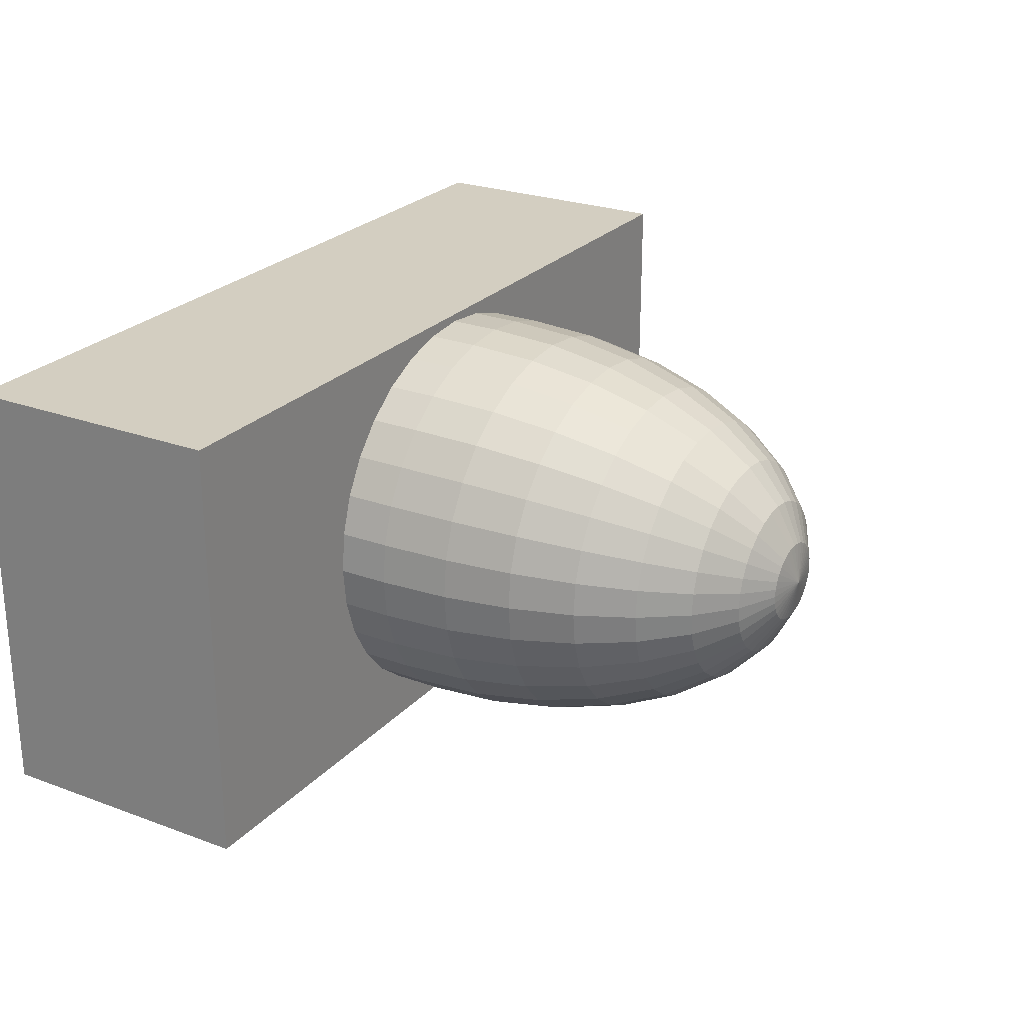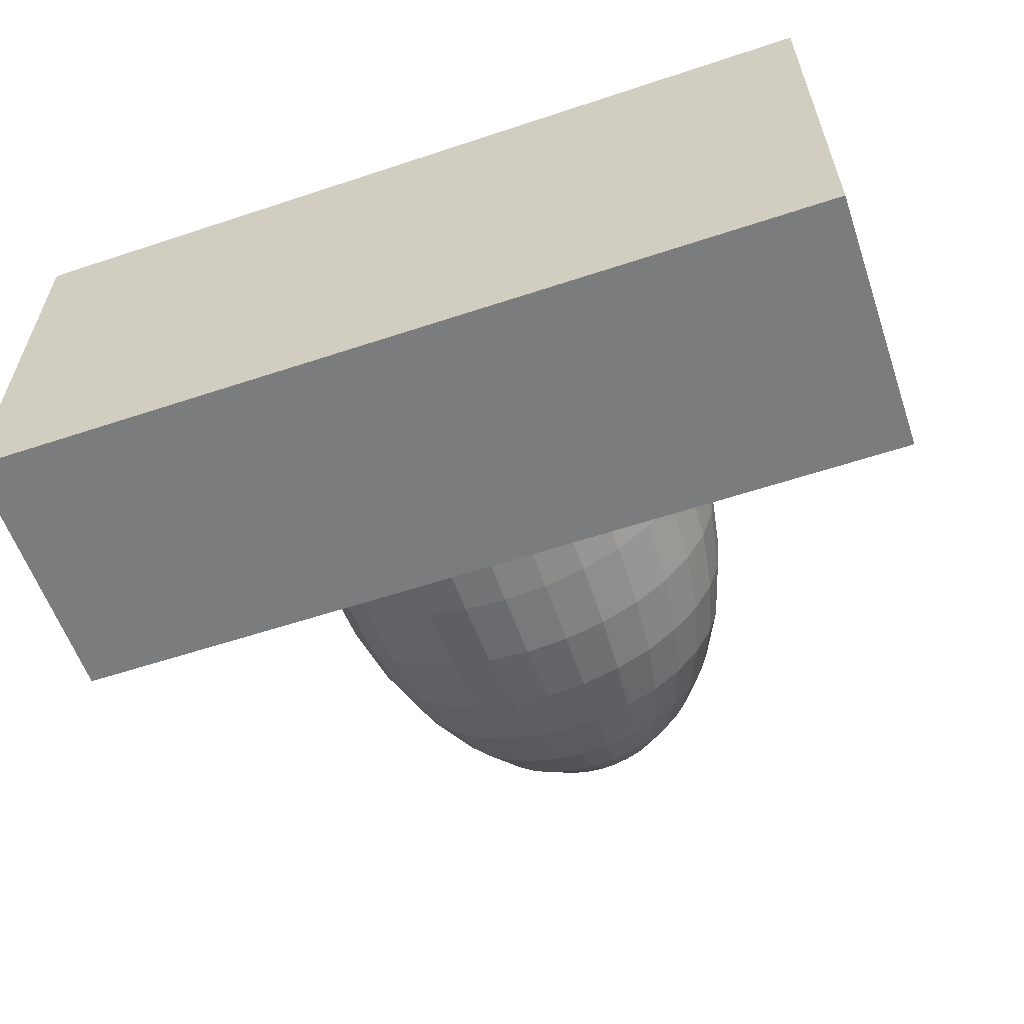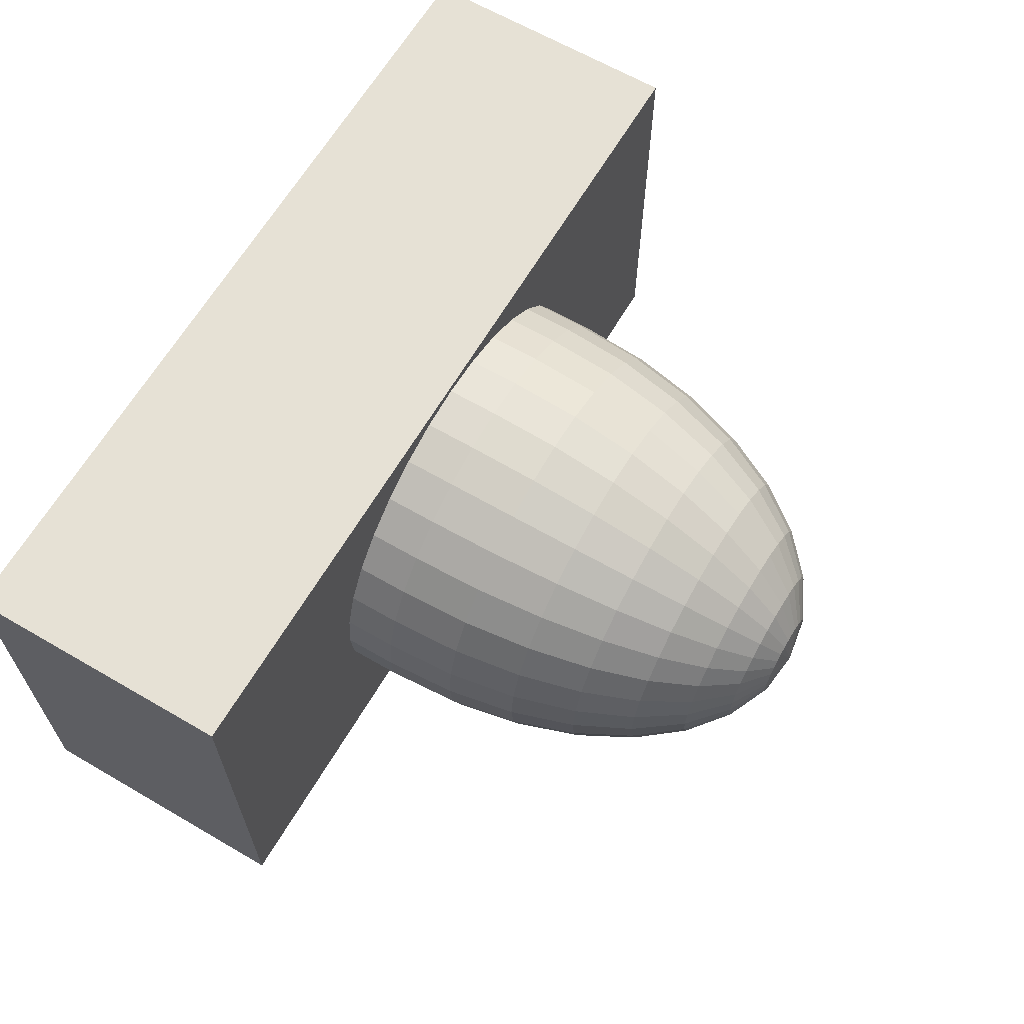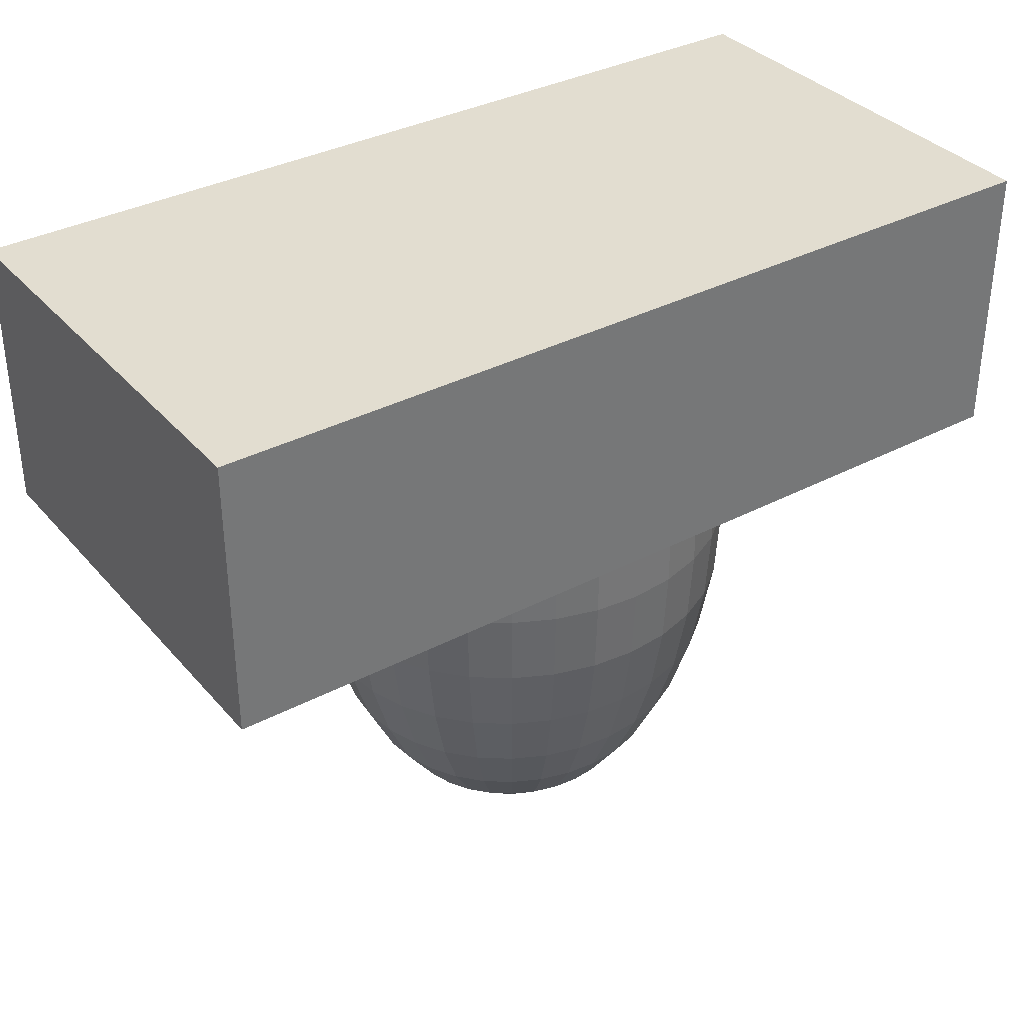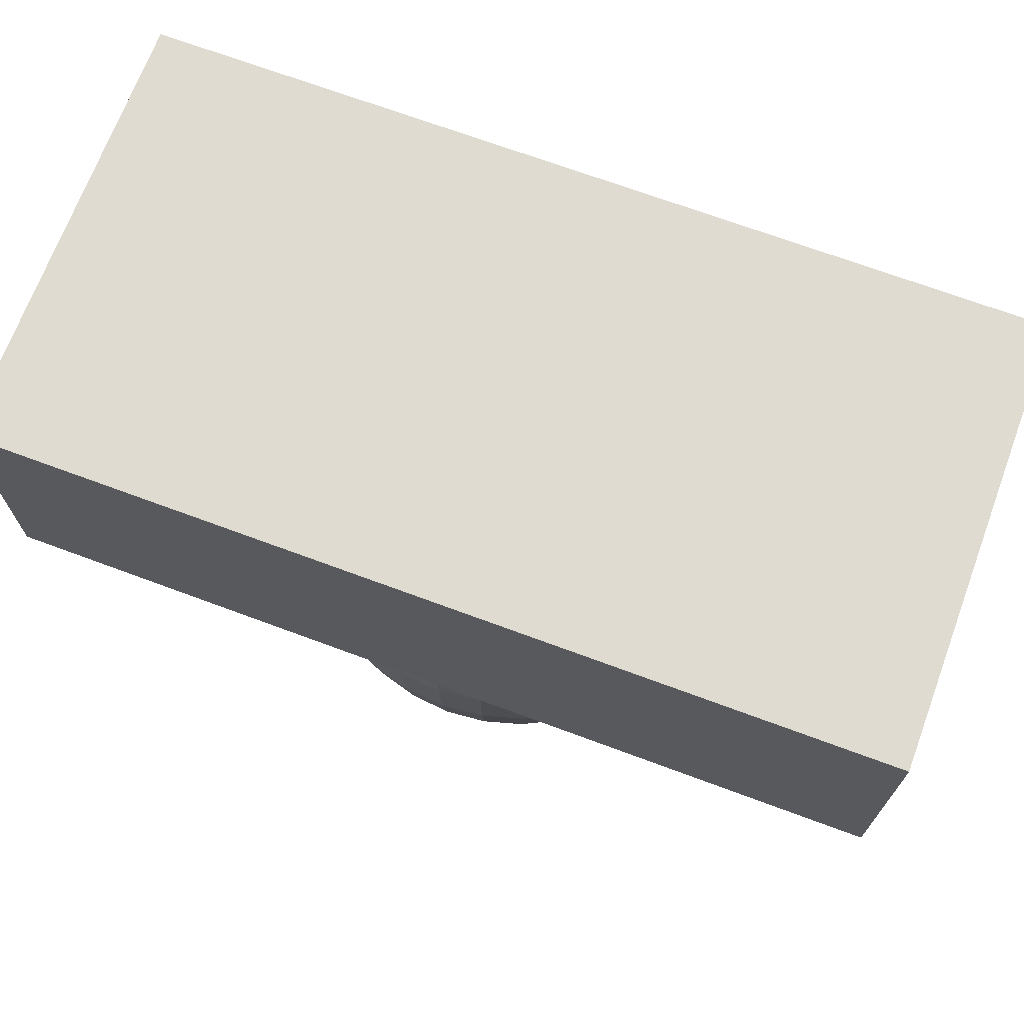
<metadata>
{"format":"obj","ext":"obj","renderer":"f3d","projection":"perspective","resolution":1024,"background":"white","views":[{"elev":24.9,"azim":-58.9,"up":"+Z"},{"elev":-58.6,"azim":-161.1,"up":"+Z"},{"elev":64.4,"azim":-59.6,"up":"+Z"},{"elev":35.2,"azim":-34.9,"up":"+Y"},{"elev":70.1,"azim":20.4,"up":"+Y"}]}
</metadata>
<code>
o Plane_Plane.001
v -1.6 -0.5 0
v 1.6 -0.5 0
v -1.6 0.5 0
v 1.6 0.5 0
v -1.6 -0.5 1.6
v 1.6 -0.5 1.6
v -1.6 0.5 1.6
v 1.6 0.5 1.6
v 0 -0.6882 1.572
v 0 -0.9504 1.557
v 0 -1.203 1.514
v 0 -1.435 1.443
v 0 -1.639 1.349
v 0 -1.806 1.233
v 0 -1.93 1.101
v -0.158 -0.6882 1.557
v -0.155 -0.9504 1.543
v -0.146 -1.203 1.5
v -0.1314 -1.435 1.431
v -0.1117 -1.639 1.338
v -0.08779 -1.806 1.225
v -0.06047 -1.93 1.096
v -0.03083 -2.006 0.9557
v -0.31 -0.6882 1.514
v -0.304 -0.9504 1.5
v -0.2864 -1.203 1.46
v -0.2577 -1.435 1.395
v -0.2192 -1.639 1.308
v -0.1722 -1.806 1.201
v -0.1186 -1.93 1.079
v -0.06047 -2.006 0.9473
v -0.45 -0.6882 1.443
v -0.4414 -0.9504 1.431
v -0.4158 -1.203 1.395
v -0.3742 -1.435 1.337
v -0.3182 -1.639 1.258
v -0.25 -1.806 1.162
v -0.1722 -1.93 1.052
v -0.08779 -2.006 0.9335
v -0.5728 -0.6882 1.349
v -0.5618 -0.9504 1.338
v -0.5292 -1.203 1.308
v -0.4762 -1.435 1.258
v -0.405 -1.639 1.191
v -0.3182 -1.806 1.109
v -0.2192 -1.93 1.016
v -0.1117 -2.006 0.9151
v -0.6735 -0.6882 1.233
v -0.6605 -0.9504 1.225
v -0.6222 -1.203 1.201
v -0.56 -1.435 1.162
v -0.4762 -1.639 1.109
v -0.3742 -1.806 1.045
v -0.2577 -1.93 0.9719
v -0.1314 -2.006 0.8926
v -0.7483 -0.6882 1.101
v -0.734 -0.9504 1.096
v -0.6914 -1.203 1.079
v -0.6222 -1.435 1.052
v -0.5292 -1.639 1.016
v -0.4158 -1.806 0.9719
v -0.2864 -1.93 0.9215
v -0.146 -2.006 0.8669
v -0.7944 -0.6882 0.9586
v -0.7792 -0.9504 0.9557
v -0.734 -1.203 0.9473
v -0.6605 -1.435 0.9335
v -0.5618 -1.639 0.9151
v -0.4414 -1.806 0.8926
v -0.304 -1.93 0.8669
v -0.155 -2.006 0.839
v -0.81 -0.6882 0.81
v -0.7944 -0.9504 0.81
v -0.7483 -1.203 0.81
v -0.6735 -1.435 0.81
v -0.5728 -1.639 0.81
v -0.45 -1.806 0.81
v -0.31 -1.93 0.81
v -0.158 -2.006 0.81
v -0.7944 -0.6882 0.6614
v -0.7792 -0.9504 0.6643
v -0.734 -1.203 0.6727
v -0.6605 -1.435 0.6865
v -0.5618 -1.639 0.7049
v -0.4414 -1.806 0.7274
v -0.304 -1.93 0.7531
v -0.155 -2.006 0.781
v -0.7483 -0.6882 0.5185
v -0.734 -0.9504 0.5241
v -0.6914 -1.203 0.5407
v -0.6222 -1.435 0.5676
v -0.5292 -1.639 0.6039
v -0.4158 -1.806 0.6481
v -0.2864 -1.93 0.6985
v -0.146 -2.006 0.7531
v -0.6735 -0.6882 0.3868
v -0.6605 -0.9504 0.395
v -0.6222 -1.203 0.4191
v -0.56 -1.435 0.4582
v -0.4762 -1.639 0.5108
v -0.3742 -1.806 0.5749
v -0.2577 -1.93 0.6481
v -0.1314 -2.006 0.7274
v -0.5728 -0.6882 0.2714
v -0.5618 -0.9504 0.2818
v -0.5292 -1.203 0.3124
v -0.4762 -1.435 0.3622
v -0.405 -1.639 0.4292
v -0.3182 -1.806 0.5108
v -0.2192 -1.93 0.6039
v -0.1117 -2.006 0.7049
v -0.45 -0.6882 0.1767
v -0.4414 -0.9504 0.1889
v -0.4158 -1.203 0.2249
v -0.3742 -1.435 0.2834
v -0.3182 -1.639 0.3622
v -0.25 -1.806 0.4582
v -0.1722 -1.93 0.5676
v -0.08779 -2.006 0.6865
v -0.31 -0.6882 0.1063
v -0.304 -0.9504 0.1198
v -0.2864 -1.203 0.1599
v -0.2577 -1.435 0.2249
v -0.2192 -1.639 0.3124
v -0.1722 -1.806 0.4191
v -0.1186 -1.93 0.5407
v -0.06047 -2.006 0.6727
v -0.158 -0.6882 0.06298
v -0.155 -0.9504 0.07733
v -0.146 -1.203 0.1198
v -0.1314 -1.435 0.1889
v -0.1117 -1.639 0.2818
v -0.08779 -1.806 0.395
v -0.06047 -1.93 0.5241
v -0.03083 -2.006 0.6643
v 0 -0.6882 0.04834
v 0 -0.9504 0.06298
v 0 -1.203 0.1063
v 0 -1.435 0.1767
v 0 -1.639 0.2714
v 0 -1.806 0.3868
v 0 -1.93 0.5185
v 0 -2.006 0.6614
v 0.158 -0.6882 0.06298
v 0.155 -0.9504 0.07733
v 0.146 -1.203 0.1198
v 0.1314 -1.435 0.1889
v 0.1117 -1.639 0.2818
v 0.08779 -1.806 0.395
v 0.06047 -1.93 0.5241
v 0.03083 -2.006 0.6643
v 0.31 -0.6882 0.1063
v 0.304 -0.9504 0.1198
v 0.2864 -1.203 0.1599
v 0.2577 -1.435 0.2249
v 0.2192 -1.639 0.3124
v 0.1722 -1.806 0.4191
v 0.1186 -1.93 0.5407
v 0.06047 -2.006 0.6727
v 0.45 -0.6882 0.1767
v 0.4414 -0.9504 0.1889
v 0.4158 -1.203 0.2249
v 0.3742 -1.435 0.2834
v 0.3182 -1.639 0.3622
v 0.25 -1.806 0.4582
v 0.1722 -1.93 0.5676
v 0.08779 -2.006 0.6865
v 0.5728 -0.6882 0.2714
v 0.5618 -0.9504 0.2818
v 0.5292 -1.203 0.3124
v 0.4762 -1.435 0.3622
v 0.405 -1.639 0.4292
v 0.3182 -1.806 0.5108
v 0.2192 -1.93 0.6039
v 0.1117 -2.006 0.7049
v 0 -2.032 0.81
v 0.6735 -0.6882 0.3868
v 0.6605 -0.9504 0.395
v 0.6222 -1.203 0.4191
v 0.56 -1.435 0.4582
v 0.4762 -1.639 0.5108
v 0.3742 -1.806 0.5749
v 0.2577 -1.93 0.6481
v 0.1314 -2.006 0.7274
v 0.7483 -0.6882 0.5185
v 0.734 -0.9504 0.5241
v 0.6914 -1.203 0.5407
v 0.6222 -1.435 0.5676
v 0.5292 -1.639 0.6039
v 0.4158 -1.806 0.6481
v 0.2864 -1.93 0.6985
v 0.146 -2.006 0.7531
v 0.7944 -0.6882 0.6614
v 0.7792 -0.9504 0.6643
v 0.734 -1.203 0.6727
v 0.6605 -1.435 0.6865
v 0.5618 -1.639 0.7049
v 0.4414 -1.806 0.7274
v 0.304 -1.93 0.7531
v 0.155 -2.006 0.781
v 0.81 -0.6882 0.81
v 0.7944 -0.9504 0.81
v 0.7483 -1.203 0.81
v 0.6735 -1.435 0.81
v 0.5728 -1.639 0.81
v 0.45 -1.806 0.81
v 0.31 -1.93 0.81
v 0.158 -2.006 0.81
v 0.7944 -0.6882 0.9586
v 0.7792 -0.9504 0.9557
v 0.734 -1.203 0.9473
v 0.6605 -1.435 0.9335
v 0.5618 -1.639 0.9151
v 0.4414 -1.806 0.8926
v 0.304 -1.93 0.8669
v 0.155 -2.006 0.839
v 0.7483 -0.6882 1.101
v 0.734 -0.9504 1.096
v 0.6914 -1.203 1.079
v 0.6222 -1.435 1.052
v 0.5292 -1.639 1.016
v 0.4158 -1.806 0.9719
v 0.2864 -1.93 0.9215
v 0.146 -2.006 0.8669
v 0.6735 -0.6882 1.233
v 0.6605 -0.9504 1.225
v 0.6222 -1.203 1.201
v 0.56 -1.435 1.162
v 0.4762 -1.639 1.109
v 0.3742 -1.806 1.045
v 0.2577 -1.93 0.9719
v 0.1314 -2.006 0.8926
v 0.5728 -0.6882 1.349
v 0.5618 -0.9504 1.338
v 0.5292 -1.203 1.308
v 0.4762 -1.435 1.258
v 0.405 -1.639 1.191
v 0.3182 -1.806 1.109
v 0.2192 -1.93 1.016
v 0.1117 -2.006 0.9151
v 0.45 -0.6882 1.443
v 0.4414 -0.9504 1.431
v 0.4158 -1.203 1.395
v 0.3742 -1.435 1.337
v 0.3182 -1.639 1.258
v 0.25 -1.806 1.162
v 0.1722 -1.93 1.052
v 0.08779 -2.006 0.9335
v 0.31 -0.6882 1.514
v 0.304 -0.9504 1.5
v 0.2864 -1.203 1.46
v 0.2577 -1.435 1.395
v 0.2192 -1.639 1.308
v 0.1722 -1.806 1.201
v 0.1186 -1.93 1.079
v 0.06047 -2.006 0.9473
v 0.158 -0.6882 1.557
v 0.155 -0.9504 1.543
v 0.146 -1.203 1.5
v 0.1314 -1.435 1.431
v 0.1117 -1.639 1.338
v 0.08779 -1.806 1.225
v 0.06047 -1.93 1.096
v 0.03083 -2.006 0.9557
v 0 -2.006 0.9586
v 0 -0.476 1.572
v -0.158 -0.476 1.557
v -0.31 -0.476 1.514
v -0.45 -0.476 1.443
v -0.5728 -0.476 1.349
v -0.6735 -0.476 1.233
v -0.7483 -0.476 1.101
v -0.7944 -0.476 0.9586
v -0.81 -0.476 0.81
v -0.7944 -0.476 0.6614
v -0.7483 -0.476 0.5185
v -0.6735 -0.476 0.3868
v -0.5728 -0.476 0.2714
v -0.45 -0.476 0.1767
v -0.31 -0.476 0.1063
v -0.158 -0.476 0.06298
v 0 -0.476 0.04834
v 0.158 -0.476 0.06298
v 0.31 -0.476 0.1063
v 0.45 -0.476 0.1767
v 0.5728 -0.476 0.2714
v 0.6735 -0.476 0.3868
v 0.7483 -0.476 0.5185
v 0.7944 -0.476 0.6614
v 0.81 -0.476 0.81
v 0.7944 -0.476 0.9586
v 0.7483 -0.476 1.101
v 0.6735 -0.476 1.233
v 0.5728 -0.476 1.349
v 0.45 -0.476 1.443
v 0.31 -0.476 1.514
v 0.158 -0.476 1.557
f 1 3 4 2
f 5 6 8 7
f 2 4 8 6
f 3 1 5 7
f 4 3 7 8
f 1 2 6 5
f 14 13 20 21
f 15 14 21 22
f 265 15 22 23
f 176 265 23
f 10 9 16 17
f 11 10 17 18
f 12 11 18 19
f 13 12 19 20
f 20 19 27 28
f 21 20 28 29
f 22 21 29 30
f 23 22 30 31
f 176 23 31
f 17 16 24 25
f 18 17 25 26
f 19 18 26 27
f 176 31 39
f 25 24 32 33
f 26 25 33 34
f 27 26 34 35
f 28 27 35 36
f 29 28 36 37
f 30 29 37 38
f 31 30 38 39
f 37 36 44 45
f 38 37 45 46
f 39 38 46 47
f 176 39 47
f 33 32 40 41
f 34 33 41 42
f 35 34 42 43
f 36 35 43 44
f 41 40 48 49
f 42 41 49 50
f 43 42 50 51
f 44 43 51 52
f 45 44 52 53
f 46 45 53 54
f 47 46 54 55
f 176 47 55
f 53 52 60 61
f 54 53 61 62
f 55 54 62 63
f 176 55 63
f 49 48 56 57
f 50 49 57 58
f 51 50 58 59
f 52 51 59 60
f 58 57 65 66
f 59 58 66 67
f 60 59 67 68
f 61 60 68 69
f 62 61 69 70
f 63 62 70 71
f 176 63 71
f 57 56 64 65
f 70 69 77 78
f 71 70 78 79
f 176 71 79
f 65 64 72 73
f 66 65 73 74
f 67 66 74 75
f 68 67 75 76
f 69 68 76 77
f 75 74 82 83
f 76 75 83 84
f 77 76 84 85
f 78 77 85 86
f 79 78 86 87
f 176 79 87
f 73 72 80 81
f 74 73 81 82
f 87 86 94 95
f 176 87 95
f 81 80 88 89
f 82 81 89 90
f 83 82 90 91
f 84 83 91 92
f 85 84 92 93
f 86 85 93 94
f 91 90 98 99
f 92 91 99 100
f 93 92 100 101
f 94 93 101 102
f 95 94 102 103
f 176 95 103
f 89 88 96 97
f 90 89 97 98
f 103 102 110 111
f 176 103 111
f 97 96 104 105
f 98 97 105 106
f 99 98 106 107
f 100 99 107 108
f 101 100 108 109
f 102 101 109 110
f 108 107 115 116
f 109 108 116 117
f 110 109 117 118
f 111 110 118 119
f 176 111 119
f 105 104 112 113
f 106 105 113 114
f 107 106 114 115
f 176 119 127
f 113 112 120 121
f 114 113 121 122
f 115 114 122 123
f 116 115 123 124
f 117 116 124 125
f 118 117 125 126
f 119 118 126 127
f 124 123 131 132
f 125 124 132 133
f 126 125 133 134
f 127 126 134 135
f 176 127 135
f 121 120 128 129
f 122 121 129 130
f 123 122 130 131
f 176 135 143
f 129 128 136 137
f 130 129 137 138
f 131 130 138 139
f 132 131 139 140
f 133 132 140 141
f 134 133 141 142
f 135 134 142 143
f 141 140 148 149
f 142 141 149 150
f 143 142 150 151
f 176 143 151
f 137 136 144 145
f 138 137 145 146
f 139 138 146 147
f 140 139 147 148
f 146 145 153 154
f 147 146 154 155
f 148 147 155 156
f 149 148 156 157
f 150 149 157 158
f 151 150 158 159
f 176 151 159
f 145 144 152 153
f 158 157 165 166
f 159 158 166 167
f 176 159 167
f 153 152 160 161
f 154 153 161 162
f 155 154 162 163
f 156 155 163 164
f 157 156 164 165
f 162 161 169 170
f 163 162 170 171
f 164 163 171 172
f 165 164 172 173
f 166 165 173 174
f 167 166 174 175
f 176 167 175
f 161 160 168 169
f 174 173 182 183
f 175 174 183 184
f 176 175 184
f 169 168 177 178
f 170 169 178 179
f 171 170 179 180
f 172 171 180 181
f 173 172 181 182
f 180 179 187 188
f 181 180 188 189
f 182 181 189 190
f 183 182 190 191
f 184 183 191 192
f 176 184 192
f 178 177 185 186
f 179 178 186 187
f 192 191 199 200
f 176 192 200
f 186 185 193 194
f 187 186 194 195
f 188 187 195 196
f 189 188 196 197
f 190 189 197 198
f 191 190 198 199
f 196 195 203 204
f 197 196 204 205
f 198 197 205 206
f 199 198 206 207
f 200 199 207 208
f 176 200 208
f 194 193 201 202
f 195 194 202 203
f 208 207 215 216
f 176 208 216
f 202 201 209 210
f 203 202 210 211
f 204 203 211 212
f 205 204 212 213
f 206 205 213 214
f 207 206 214 215
f 213 212 220 221
f 214 213 221 222
f 215 214 222 223
f 216 215 223 224
f 176 216 224
f 210 209 217 218
f 211 210 218 219
f 212 211 219 220
f 176 224 232
f 218 217 225 226
f 219 218 226 227
f 220 219 227 228
f 221 220 228 229
f 222 221 229 230
f 223 222 230 231
f 224 223 231 232
f 230 229 237 238
f 231 230 238 239
f 232 231 239 240
f 176 232 240
f 226 225 233 234
f 227 226 234 235
f 228 227 235 236
f 229 228 236 237
f 234 233 241 242
f 235 234 242 243
f 236 235 243 244
f 237 236 244 245
f 238 237 245 246
f 239 238 246 247
f 240 239 247 248
f 176 240 248
f 246 245 253 254
f 247 246 254 255
f 248 247 255 256
f 176 248 256
f 242 241 249 250
f 243 242 250 251
f 244 243 251 252
f 245 244 252 253
f 251 250 258 259
f 252 251 259 260
f 253 252 260 261
f 254 253 261 262
f 255 254 262 263
f 256 255 263 264
f 176 256 264
f 250 249 257 258
f 263 262 14 15
f 264 263 15 265
f 176 264 265
f 258 257 9 10
f 259 258 10 11
f 260 259 11 12
f 261 260 12 13
f 262 261 13 14
f 177 168 286 287
f 112 104 278 279
f 249 241 295 296
f 193 185 288 289
f 168 160 285 286
f 56 48 271 272
f 9 257 297 266
f 136 128 281 282
f 185 177 287 288
f 128 120 280 281
f 72 64 273 274
f 209 201 290 291
f 257 249 296 297
f 144 136 282 283
f 88 80 275 276
f 64 56 272 273
f 201 193 289 290
f 16 9 266 267
f 225 217 292 293
f 160 152 284 285
f 32 24 268 269
f 80 72 274 275
f 217 209 291 292
f 104 96 277 278
f 241 233 294 295
f 24 16 267 268
f 152 144 283 284
f 120 112 279 280
f 48 40 270 271
f 233 225 293 294
f 96 88 276 277
f 40 32 269 270

</code>
